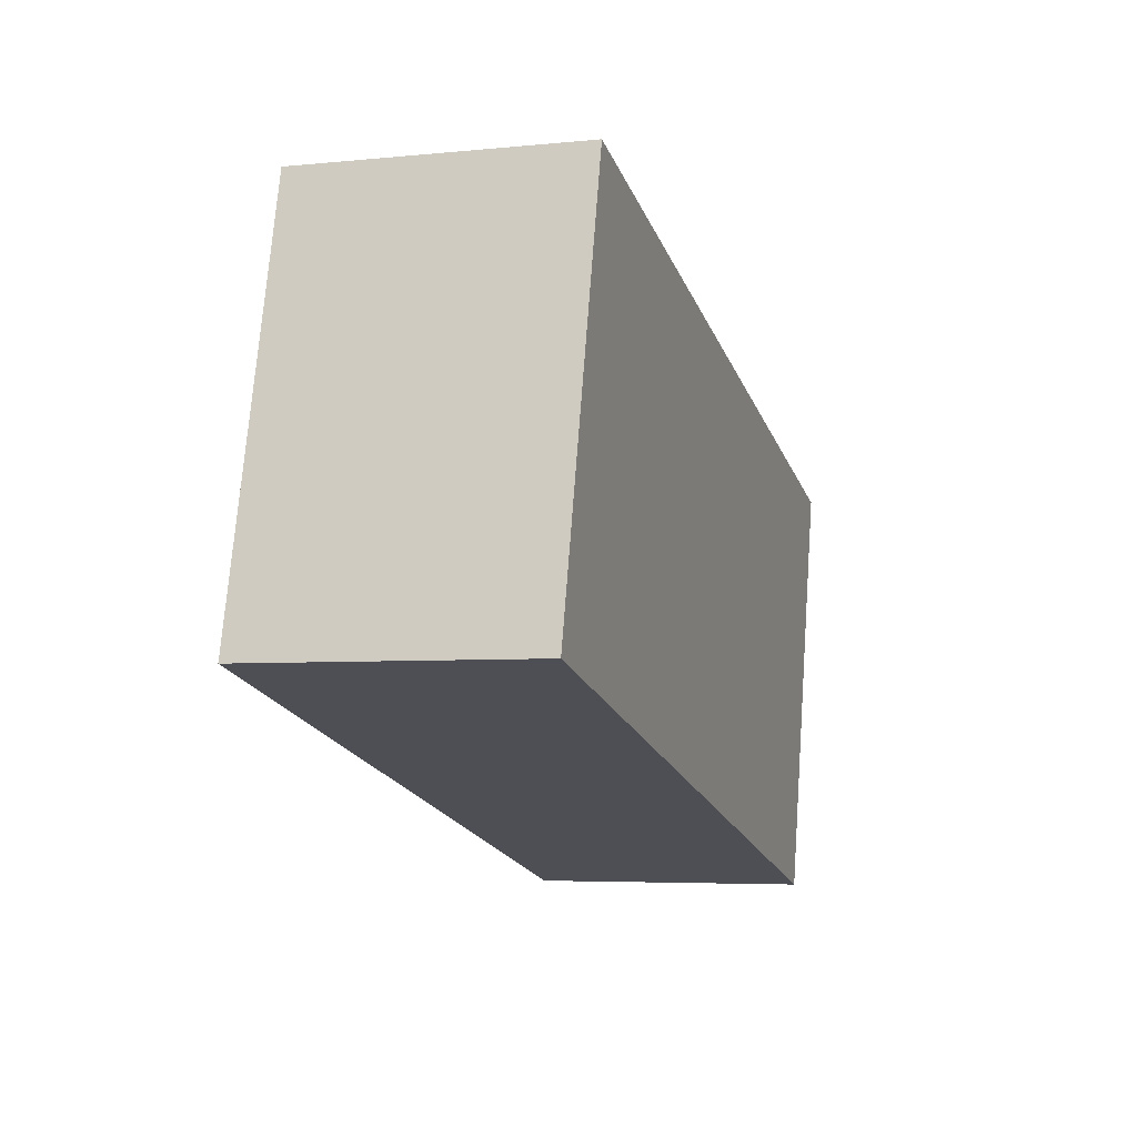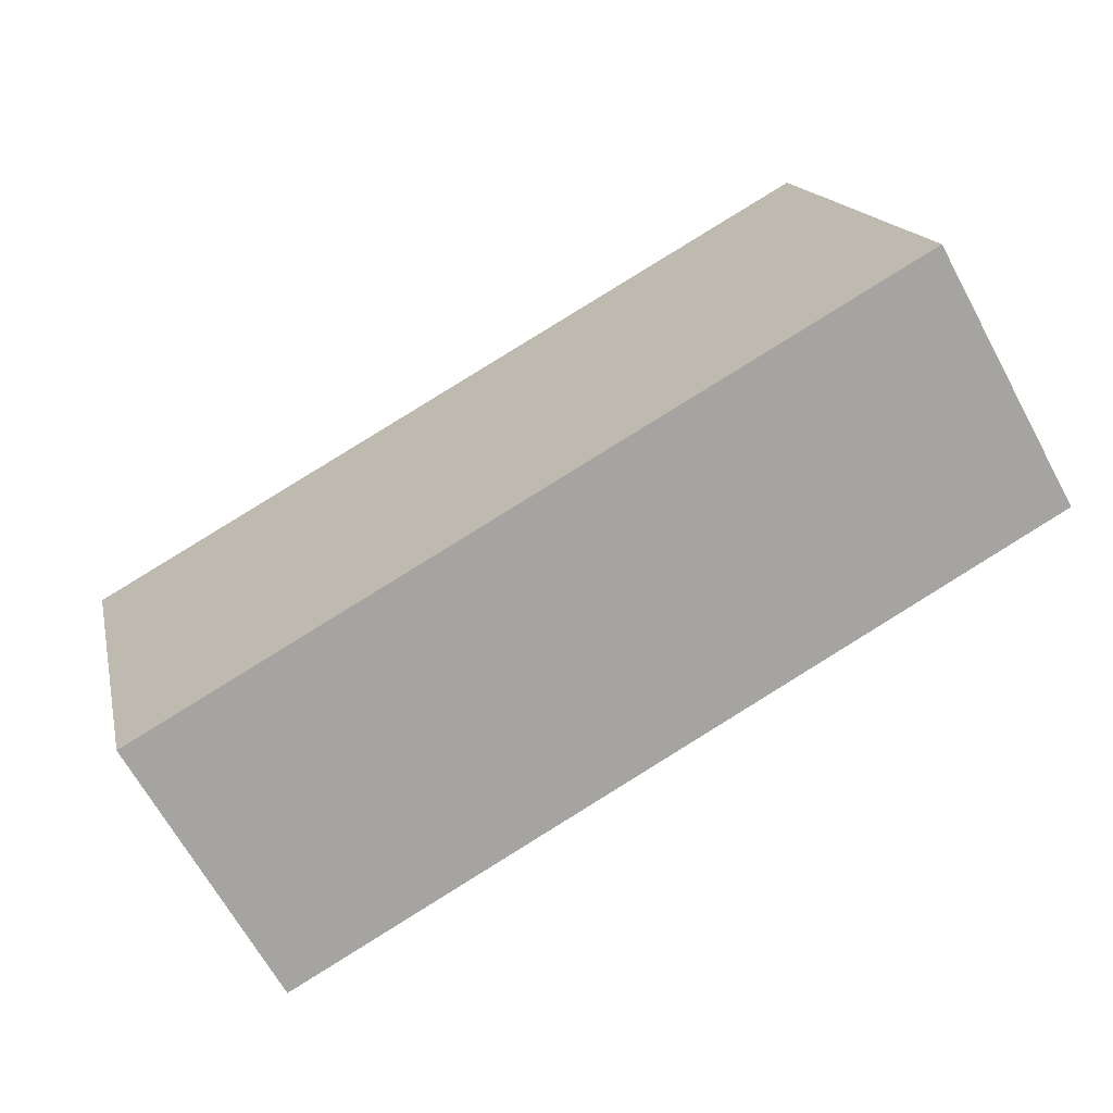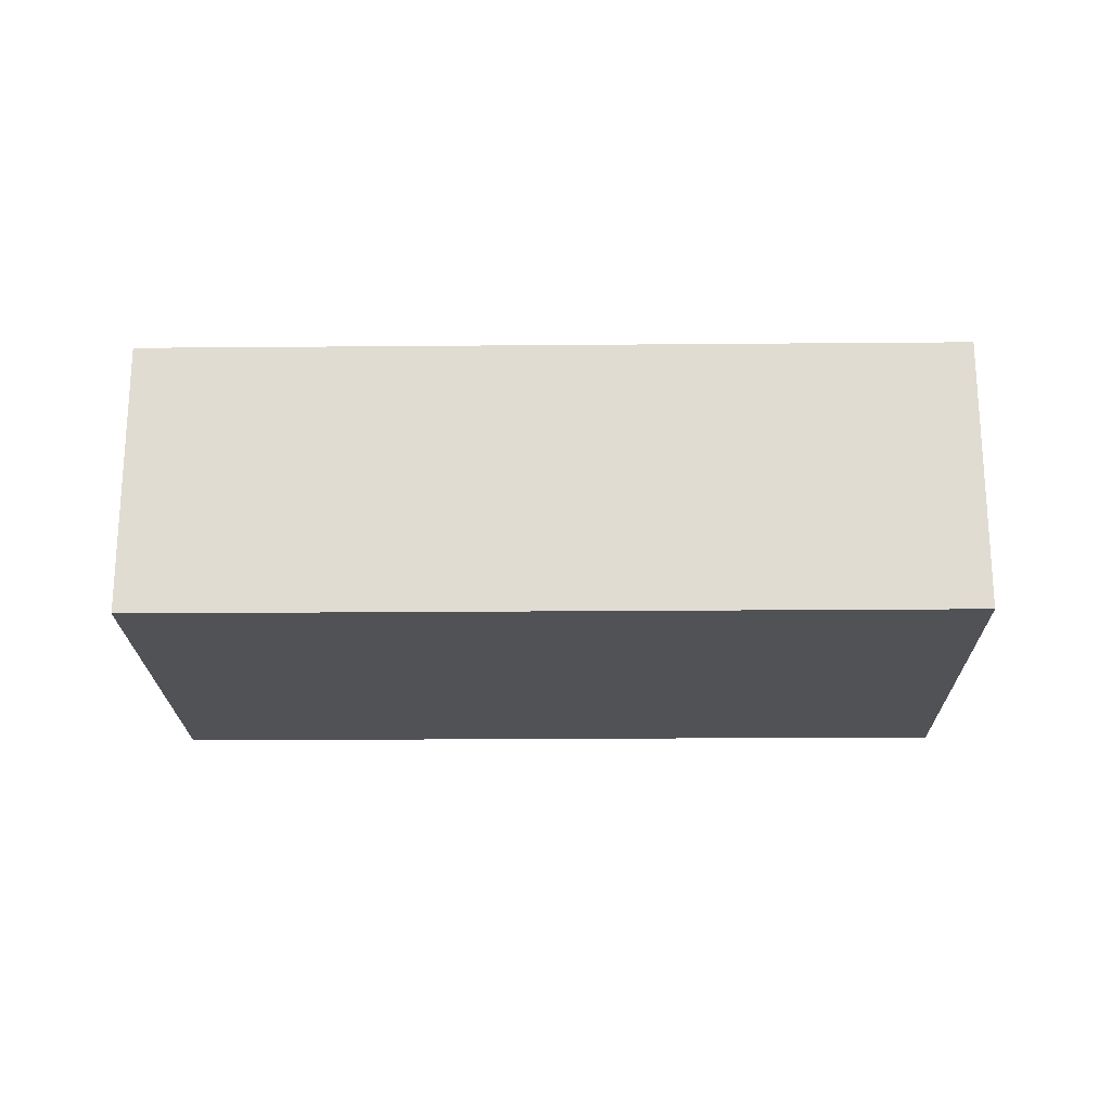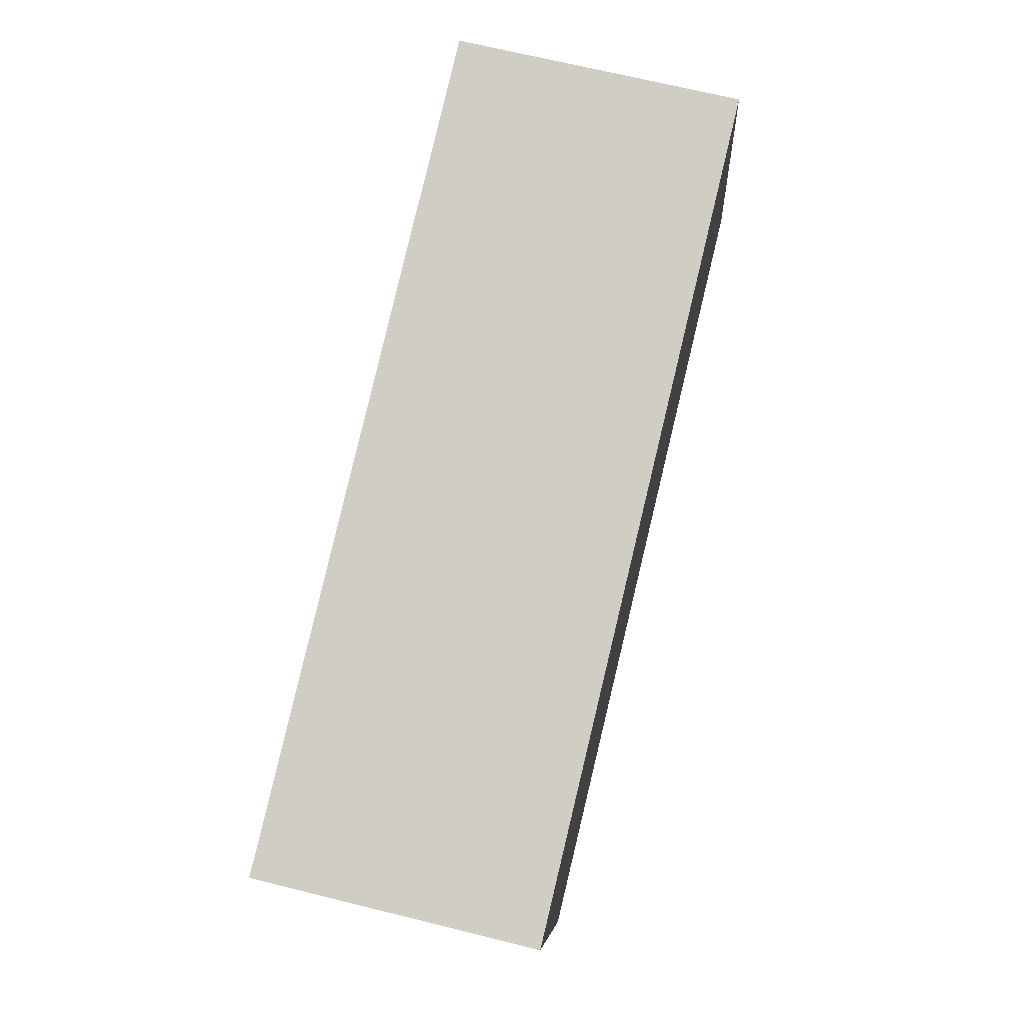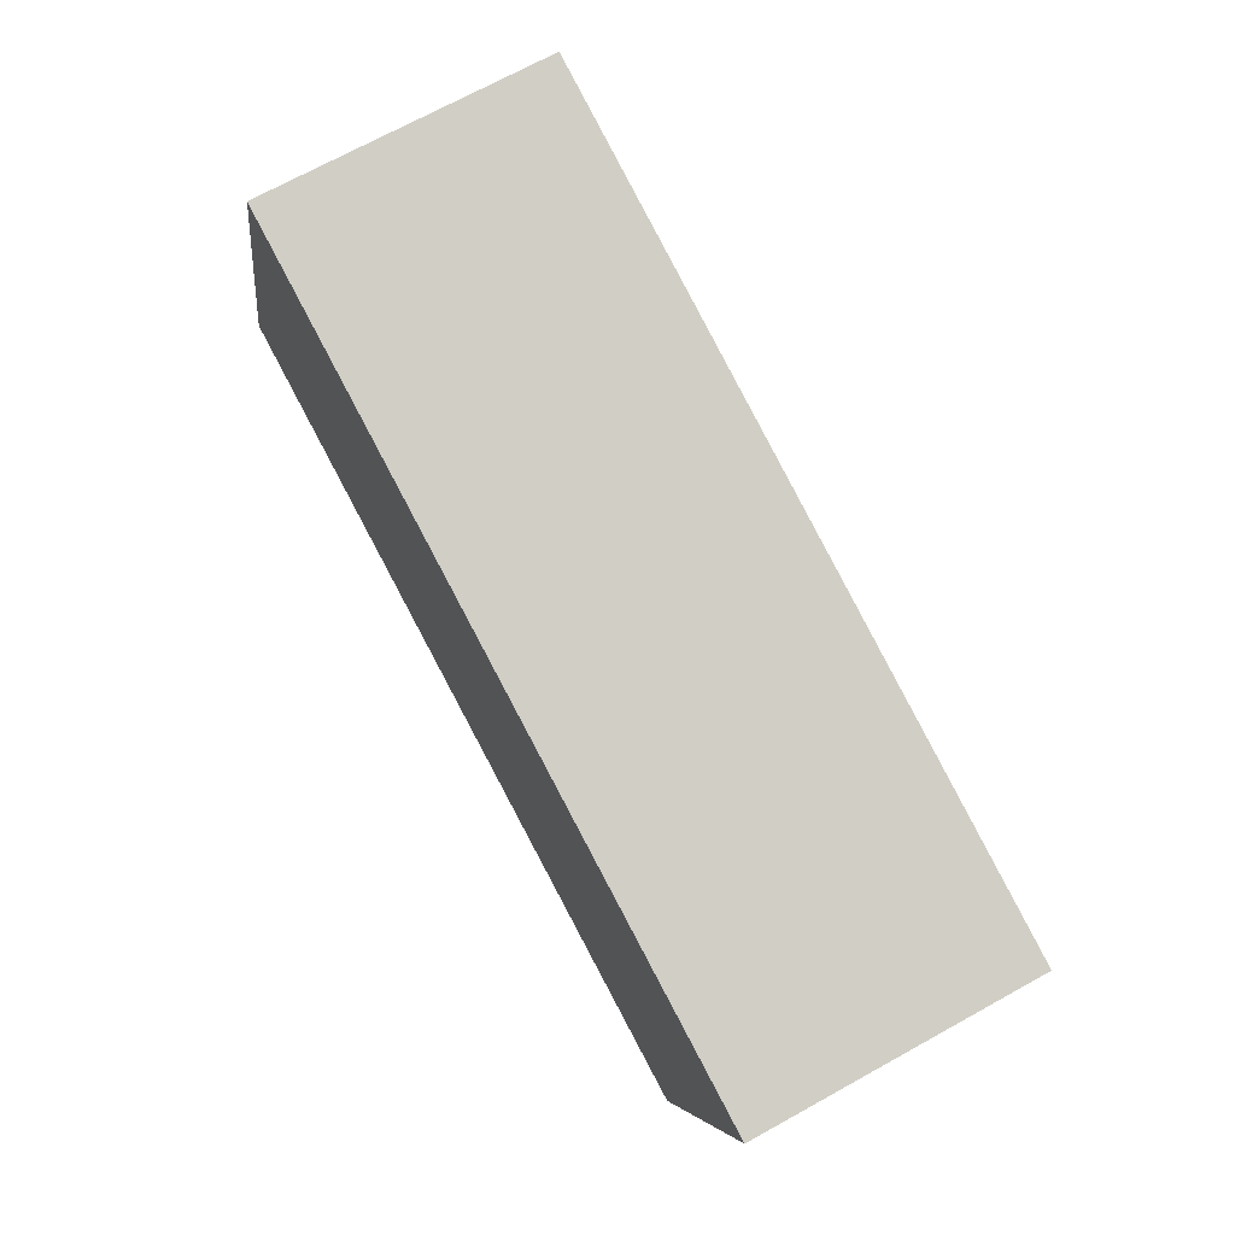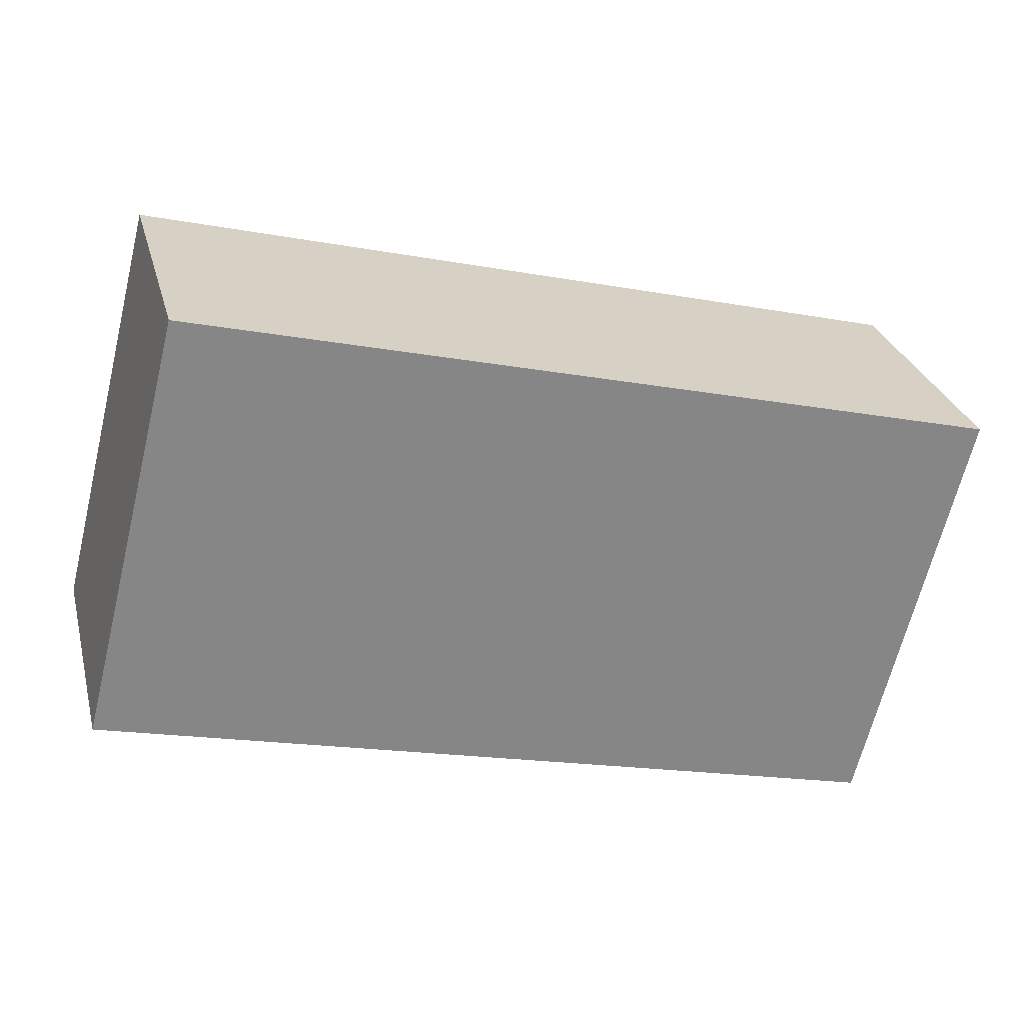
<metadata>
{"format":"obj","ext":"obj","renderer":"f3d","projection":"perspective","resolution":1024,"background":"white","views":[{"elev":-4.9,"azim":107.7,"up":"+Z"},{"elev":-66.6,"azim":28.6,"up":"+Z"},{"elev":-21.1,"azim":-13.3,"up":"+Y"},{"elev":68.5,"azim":-76.1,"up":"+Z"},{"elev":71.0,"azim":-118.9,"up":"+Z"},{"elev":28.1,"azim":165.8,"up":"+Z"}]}
</metadata>
<code>
v  0 1.881 1.152e-16
v  2.528 1.881 -2.365
v  0.715 1.881 -2.824
v  6.142 1.881 -1.451
v  2.528 1.881 0.639
v  2.893 1.881 0.731
v  5.428 1.881 1.372
v  5.428 -8.401e-17 1.372
v  2.893 -4.476e-17 0.731
v  2.528 -3.913e-17 0.639
v  0 0 0
v  6.142 8.885e-17 -1.451
v  2.528 1.448e-16 -2.365
v  0.715 1.729e-16 -2.824
g defaultobject
f 1 2 3
f 2 1 4
f 4 1 5
f 4 5 6
f 4 6 7
f 6 8 7
f 8 6 9
f 9 6 5
f 9 5 1
f 9 1 10
f 10 1 11
f 8 4 7
f 4 8 12
f 12 2 4
f 2 12 13
f 2 13 3
f 3 13 14
f 14 1 3
f 1 14 11
f 13 11 14
f 11 13 12
f 11 12 10
f 10 12 9
f 9 12 8

</code>
